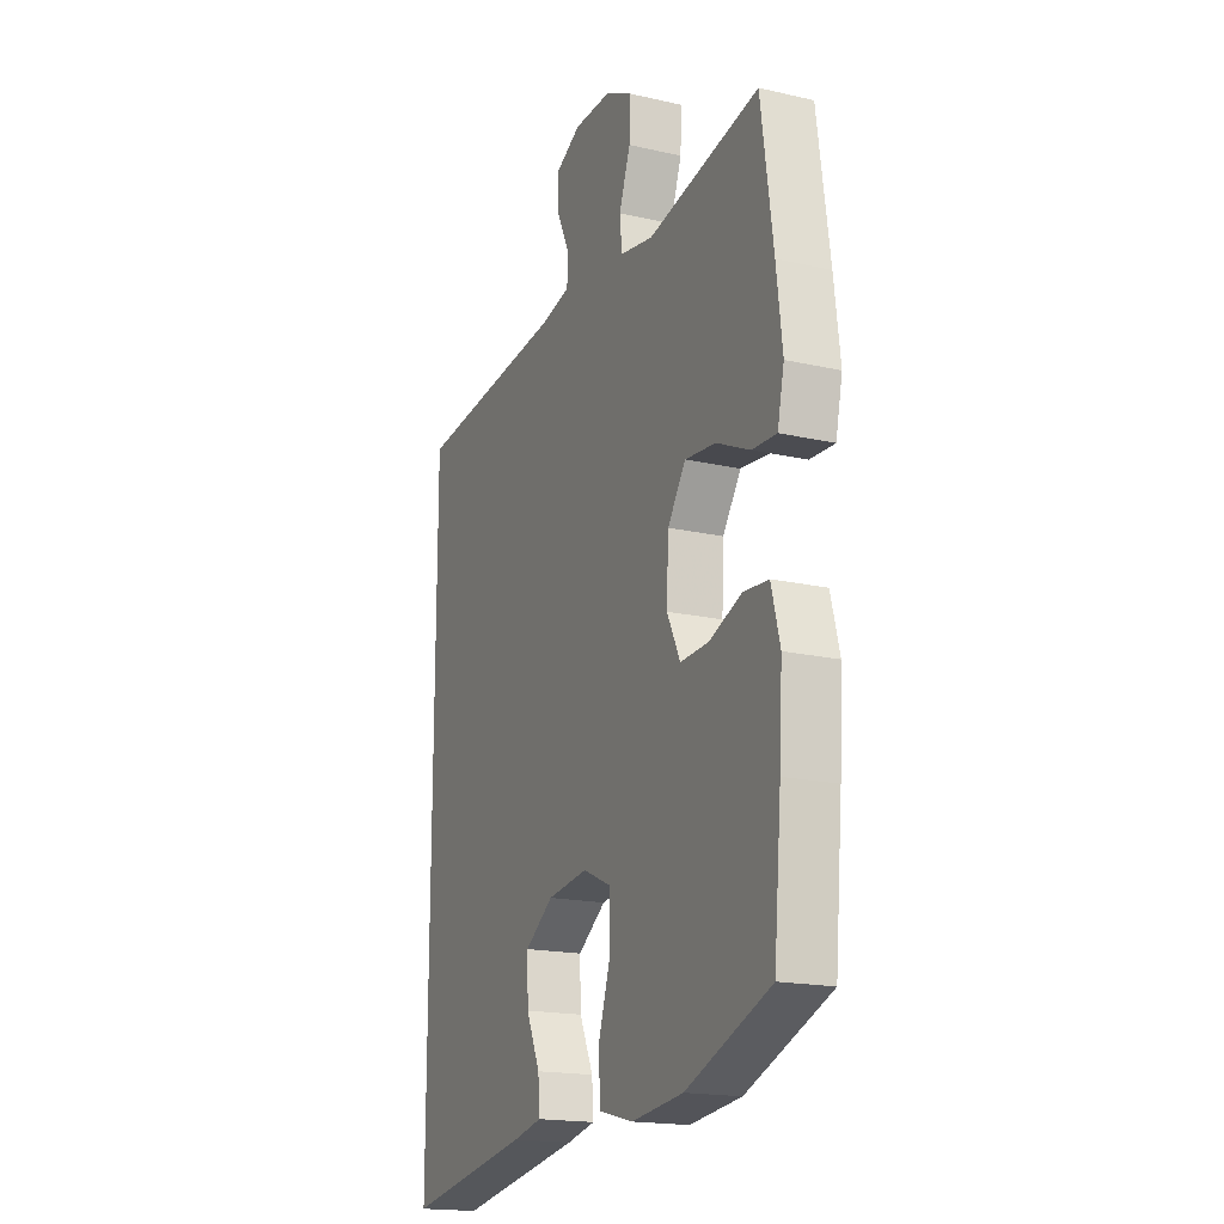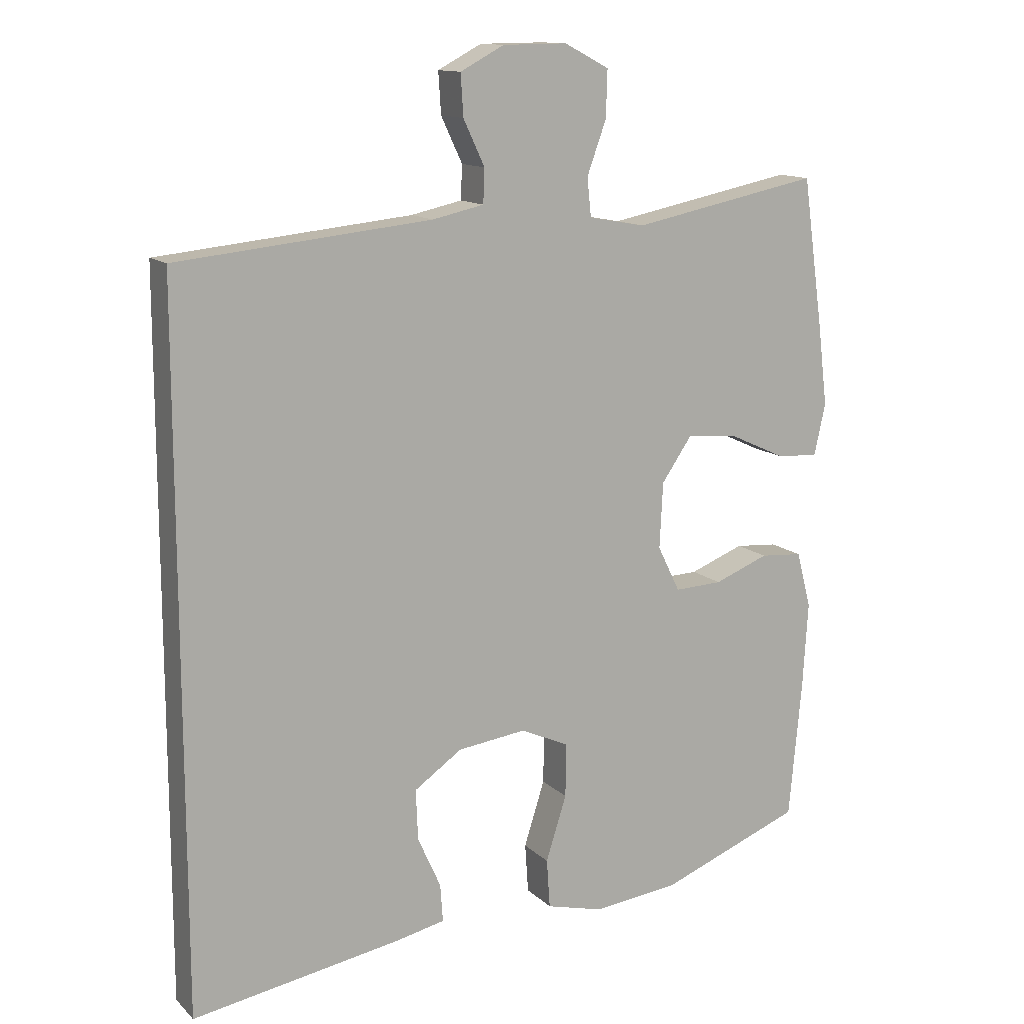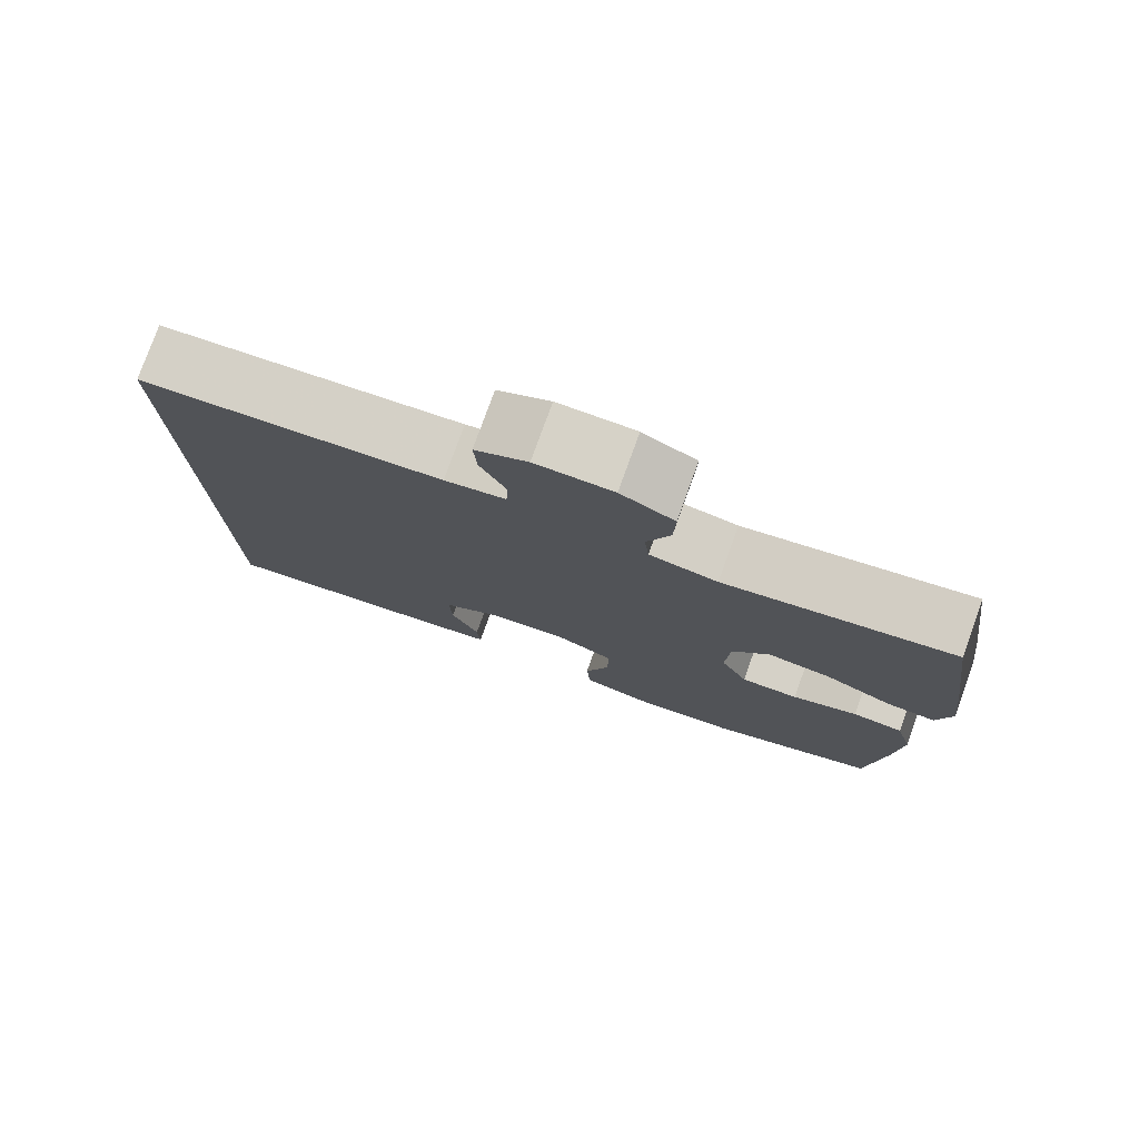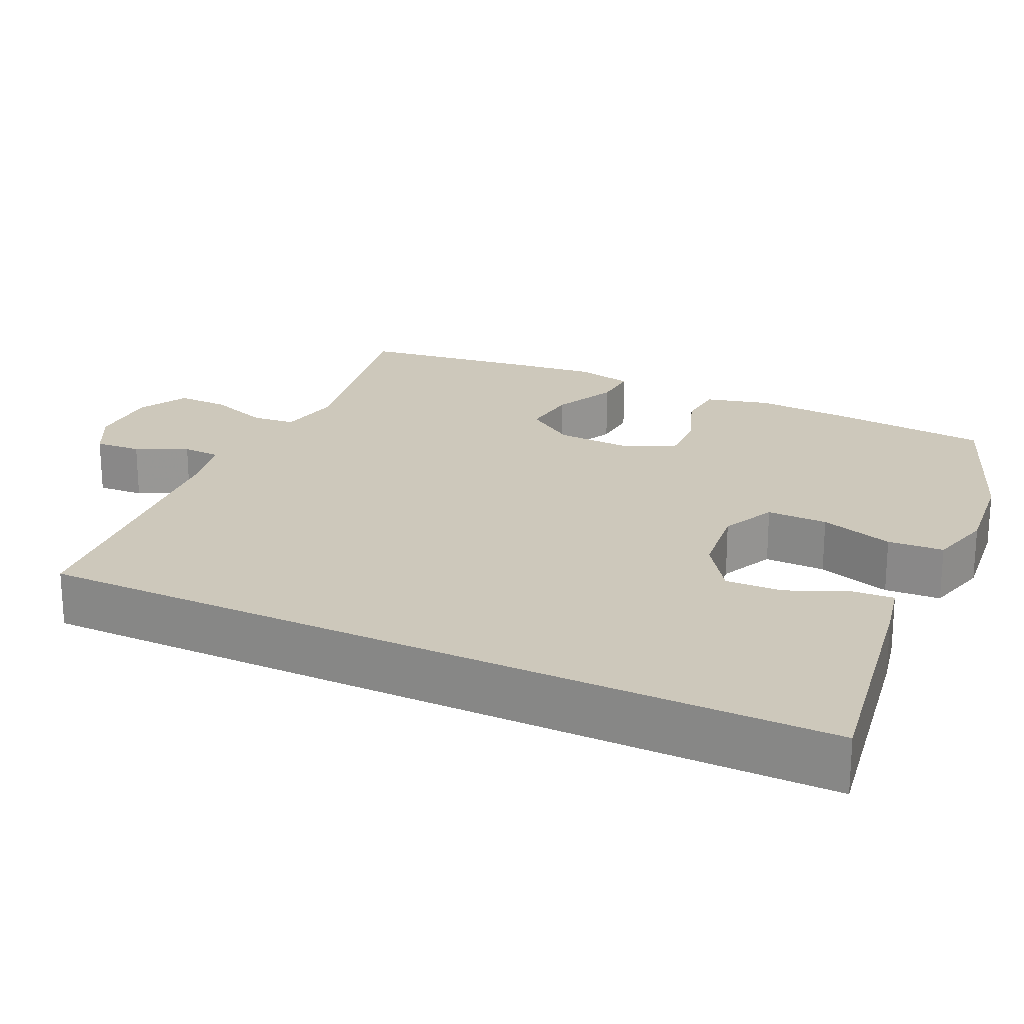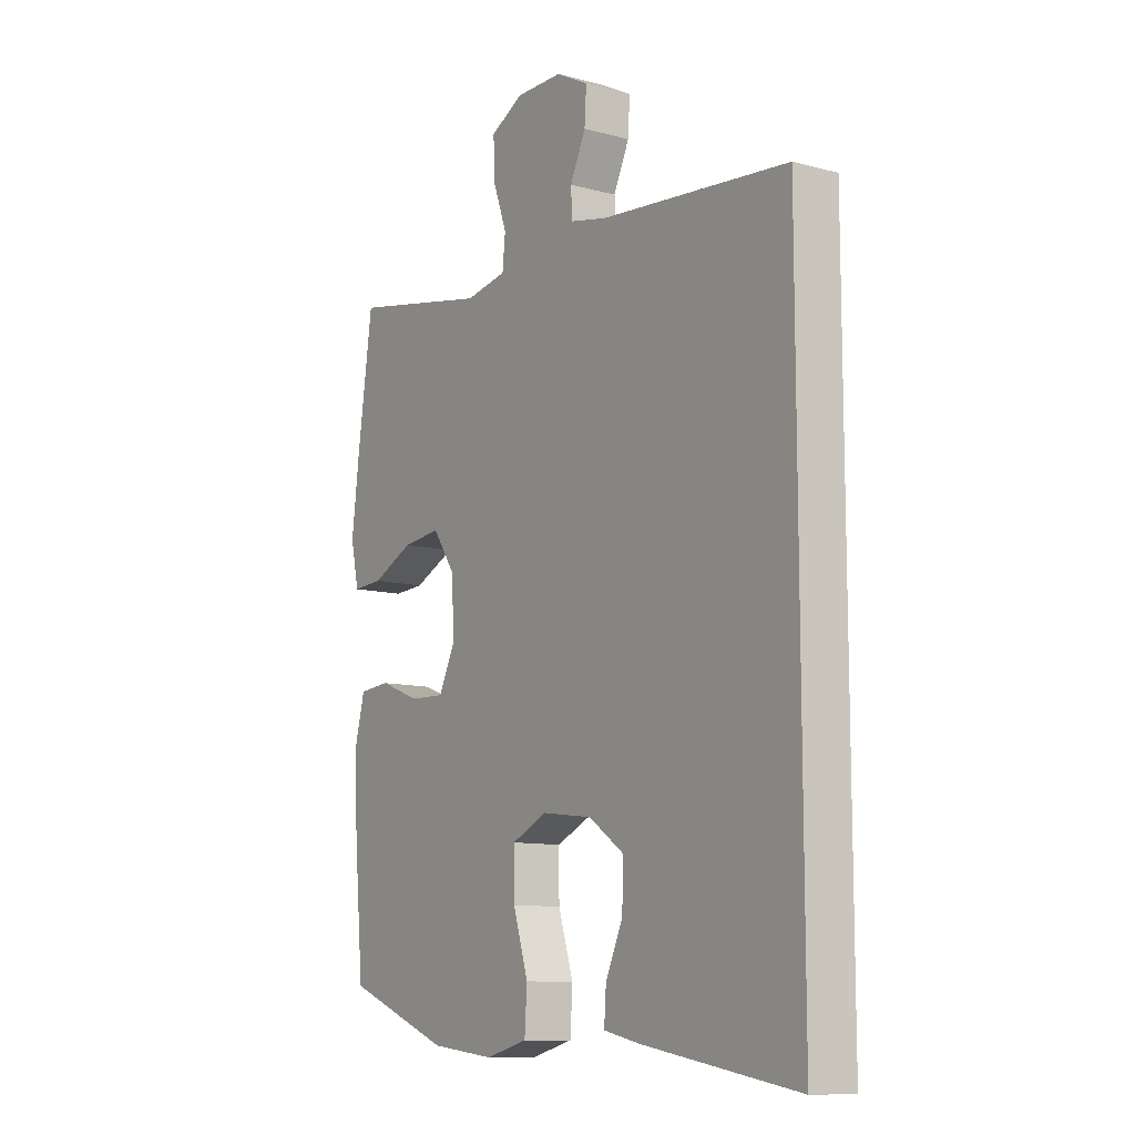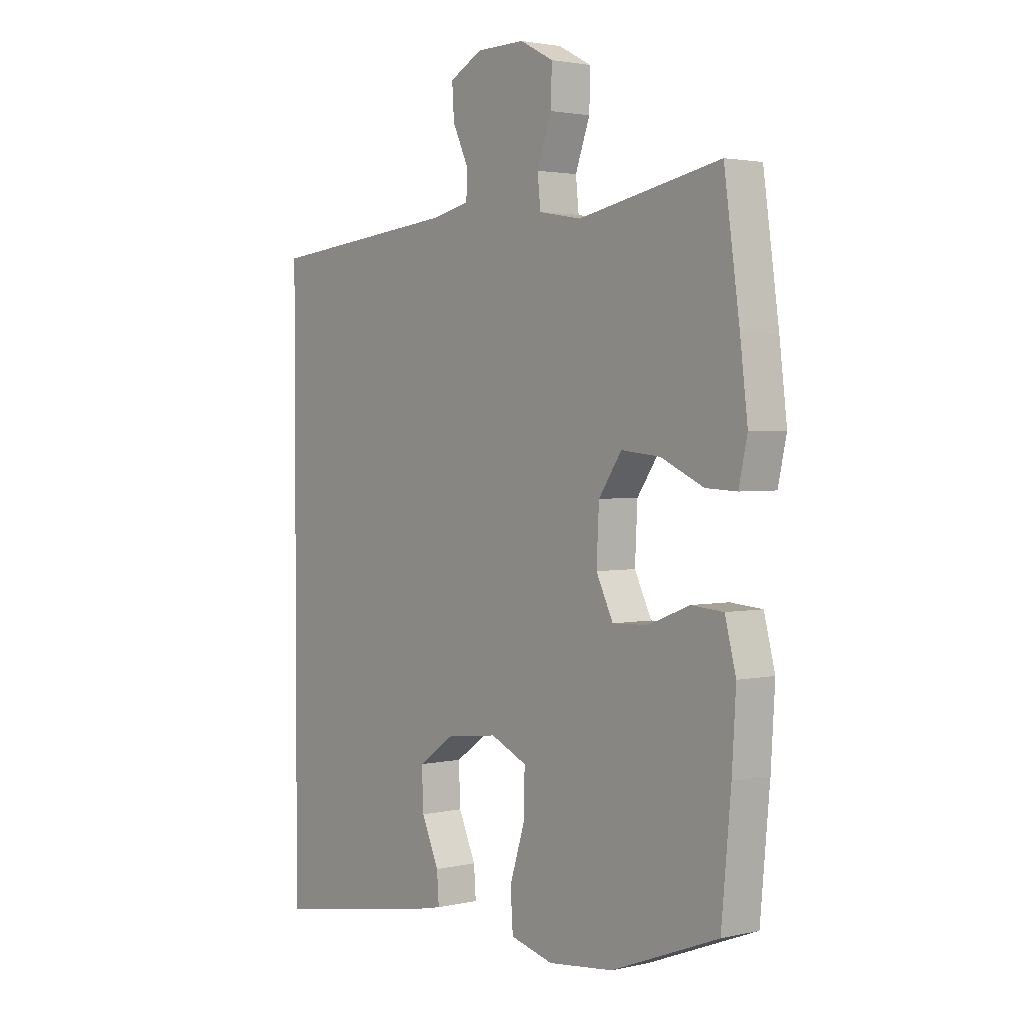
<metadata>
{"format":"obj","ext":"obj","renderer":"f3d","projection":"perspective","resolution":1024,"background":"white","views":[{"elev":-18.0,"azim":-114.1,"up":"+Z"},{"elev":13.1,"azim":152.5,"up":"+Z"},{"elev":78.4,"azim":-160.1,"up":"+Z"},{"elev":21.8,"azim":115.6,"up":"+Y"},{"elev":-10.7,"azim":56.3,"up":"+Z"},{"elev":2.4,"azim":-128.4,"up":"+Z"}]}
</metadata>
<code>
v -0.5 0.07 0.5
v -0.216 0.07 0.443
v -0.131 0.07 0.458
v -0.125 0.07 0.516
v -0.154 0.07 0.596
v -0.156 0.07 0.666
v -0.089 0.07 0.701
v 0.008 0.07 0.7
v 0.074 0.07 0.665
v 0.07 0.07 0.603
v 0.038 0.07 0.535
v 0.04 0.07 0.484
v 0.117 0.07 0.467
v 0.5 0.07 0.428
v 0.5 0.07 -0.634
v 0.183 0.07 -0.58
v 0.11 0.07 -0.564
v 0.114 0.07 -0.507
v 0.149 0.07 -0.429
v 0.152 0.07 -0.353
v 0.08 0.07 -0.303
v -0.023 0.07 -0.29
v -0.096 0.07 -0.323
v -0.095 0.07 -0.404
v -0.064 0.07 -0.502
v -0.069 0.07 -0.576
v -0.155 0.07 -0.598
v -0.286 0.07 -0.583
v -0.5 0.07 -0.5
v -0.519 0.07 -0.294
v -0.527 0.07 -0.163
v -0.505 0.07 -0.078
v -0.441 0.07 -0.073
v -0.359 0.07 -0.105
v -0.287 0.07 -0.108
v -0.253 0.07 -0.039
v -0.258 0.07 0.06
v -0.304 0.07 0.127
v -0.382 0.07 0.119
v -0.467 0.07 0.08
v -0.529 0.07 0.077
v -0.546 0.07 0.154
v -0.531 0.07 0.278
v -0.5 0 0.5
v -0.216 0 0.443
v -0.131 0 0.458
v -0.125 0 0.516
v -0.154 0 0.596
v -0.156 0 0.666
v -0.089 0 0.701
v 0.008 0 0.7
v 0.074 0 0.665
v 0.07 0 0.603
v 0.038 0 0.535
v 0.04 0 0.484
v 0.117 0 0.467
v 0.5 0 0.428
v 0.5 0 -0.634
v 0.183 0 -0.58
v 0.11 0 -0.564
v 0.114 0 -0.507
v 0.149 0 -0.429
v 0.152 0 -0.353
v 0.08 0 -0.303
v -0.023 0 -0.29
v -0.096 0 -0.323
v -0.095 0 -0.404
v -0.064 0 -0.502
v -0.069 0 -0.576
v -0.155 0 -0.598
v -0.286 0 -0.583
v -0.5 0 -0.5
v -0.519 0 -0.294
v -0.527 0 -0.163
v -0.505 0 -0.078
v -0.441 0 -0.073
v -0.359 0 -0.105
v -0.287 0 -0.108
v -0.253 0 -0.039
v -0.258 0 0.06
v -0.304 0 0.127
v -0.382 0 0.119
v -0.467 0 0.08
v -0.529 0 0.077
v -0.546 0 0.154
v -0.531 0 0.278
f 43 1 2
f 42 43 2
f 41 42 2
f 40 41 2
f 39 40 2
f 38 39 2 3
f 37 38 3
f 36 37 3
f 32 33 34
f 31 32 34
f 30 31 34
f 29 30 34
f 28 29 34
f 27 28 34
f 26 27 34
f 25 26 34
f 24 25 34
f 23 24 34 35
f 22 23 35 36
f 17 18 19
f 16 17 19
f 15 16 19
f 15 19 20
f 13 14 15 20
f 12 13 20 21
f 9 10 11
f 8 9 11
f 7 8 11
f 6 7 11
f 5 6 11
f 4 5 11
f 3 4 11 12
f 21 22 36
f 12 21 36
f 3 12 36
f 45 44 86
f 45 86 85
f 45 85 84
f 45 84 83
f 45 83 82
f 46 45 82 81
f 46 81 80
f 46 80 79
f 77 76 75
f 77 75 74
f 77 74 73
f 77 73 72
f 77 72 71
f 77 71 70
f 77 70 69
f 77 69 68
f 77 68 67
f 78 77 67 66
f 79 78 66 65
f 62 61 60
f 62 60 59
f 62 59 58
f 63 62 58
f 63 58 57 56
f 64 63 56 55
f 54 53 52
f 54 52 51
f 54 51 50
f 54 50 49
f 54 49 48
f 54 48 47
f 55 54 47 46
f 79 65 64
f 79 64 55
f 79 55 46
f 1 44 45 2
f 2 45 46 3
f 3 46 47 4
f 4 47 48 5
f 5 48 49 6
f 6 49 50 7
f 7 50 51 8
f 8 51 52 9
f 9 52 53 10
f 10 53 54 11
f 11 54 55 12
f 12 55 56 13
f 13 56 57 14
f 14 57 58 15
f 15 58 59 16
f 16 59 60 17
f 17 60 61 18
f 18 61 62 19
f 19 62 63 20
f 20 63 64 21
f 21 64 65 22
f 22 65 66 23
f 23 66 67 24
f 24 67 68 25
f 25 68 69 26
f 26 69 70 27
f 27 70 71 28
f 28 71 72 29
f 29 72 73 30
f 30 73 74 31
f 31 74 75 32
f 32 75 76 33
f 33 76 77 34
f 34 77 78 35
f 35 78 79 36
f 36 79 80 37
f 37 80 81 38
f 38 81 82 39
f 39 82 83 40
f 40 83 84 41
f 41 84 85 42
f 42 85 86 43
f 43 86 44 1

</code>
